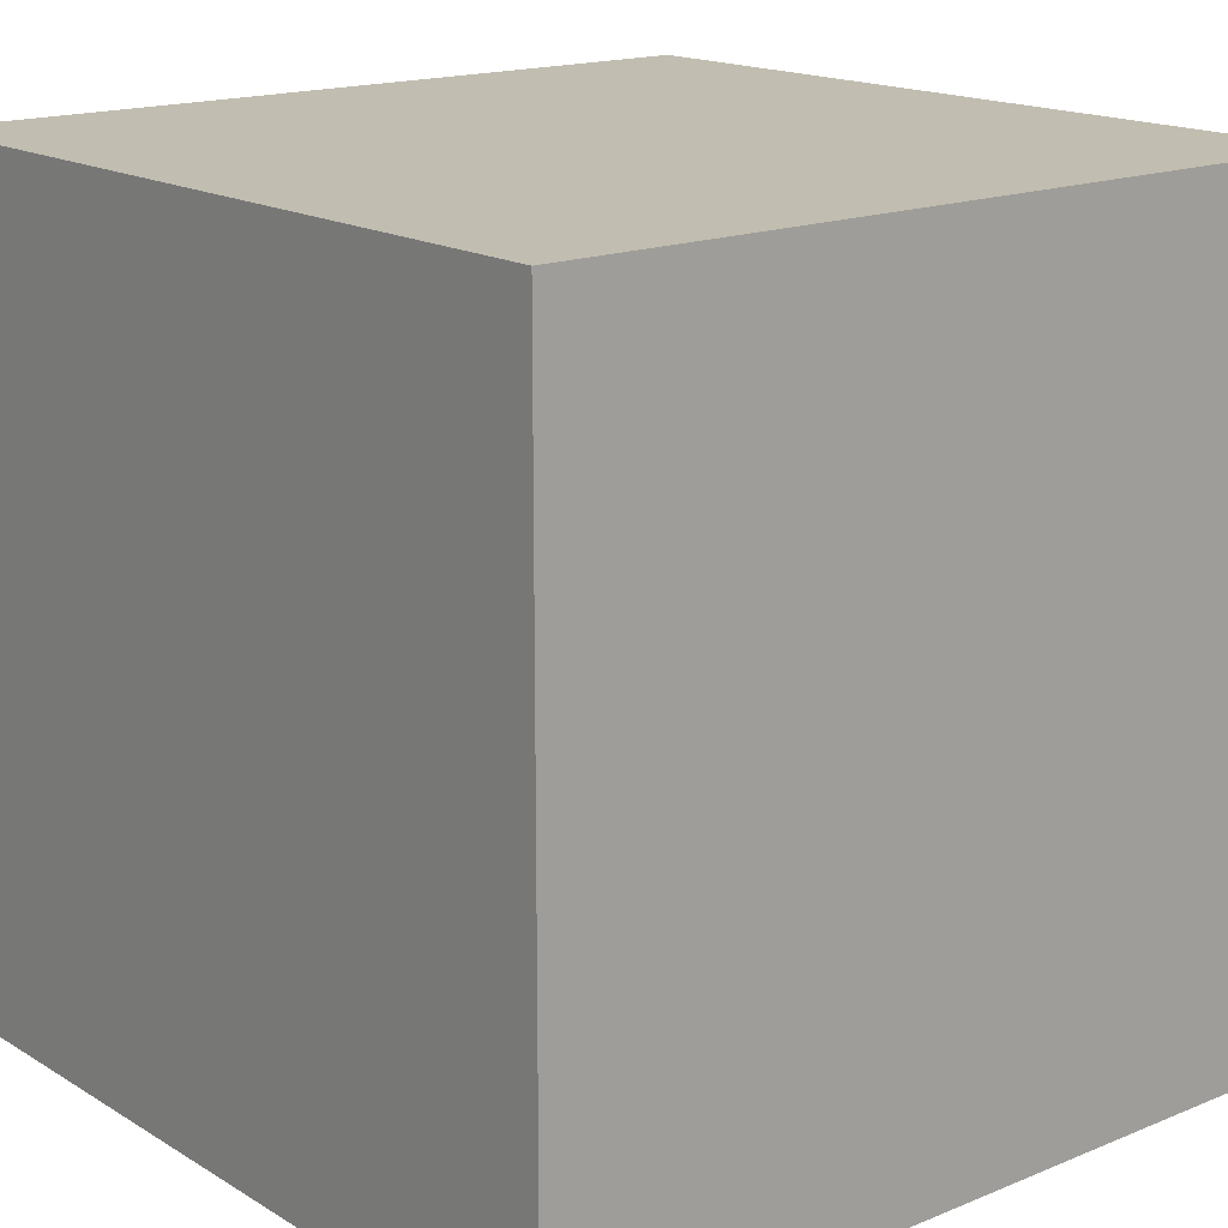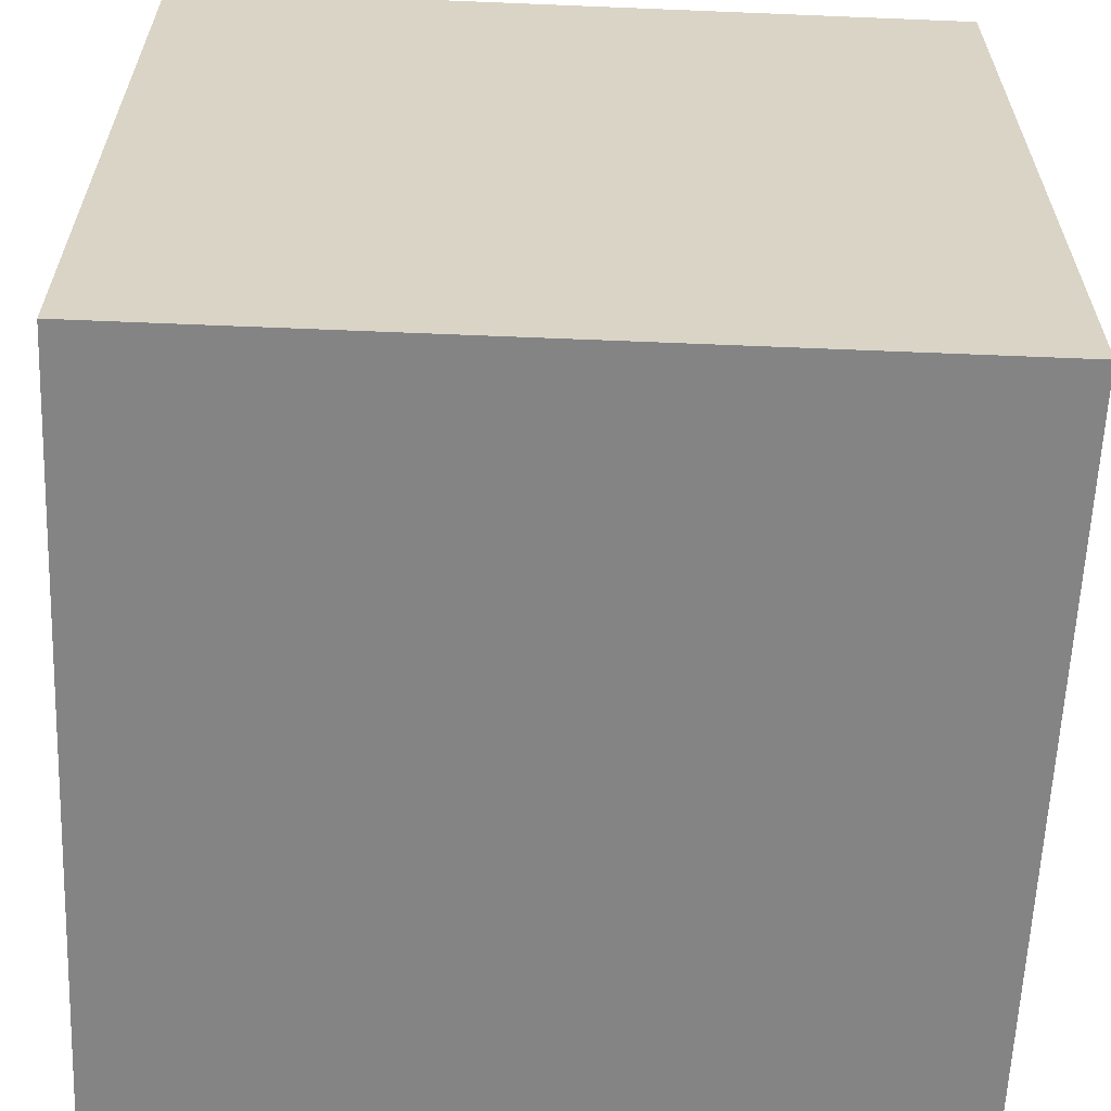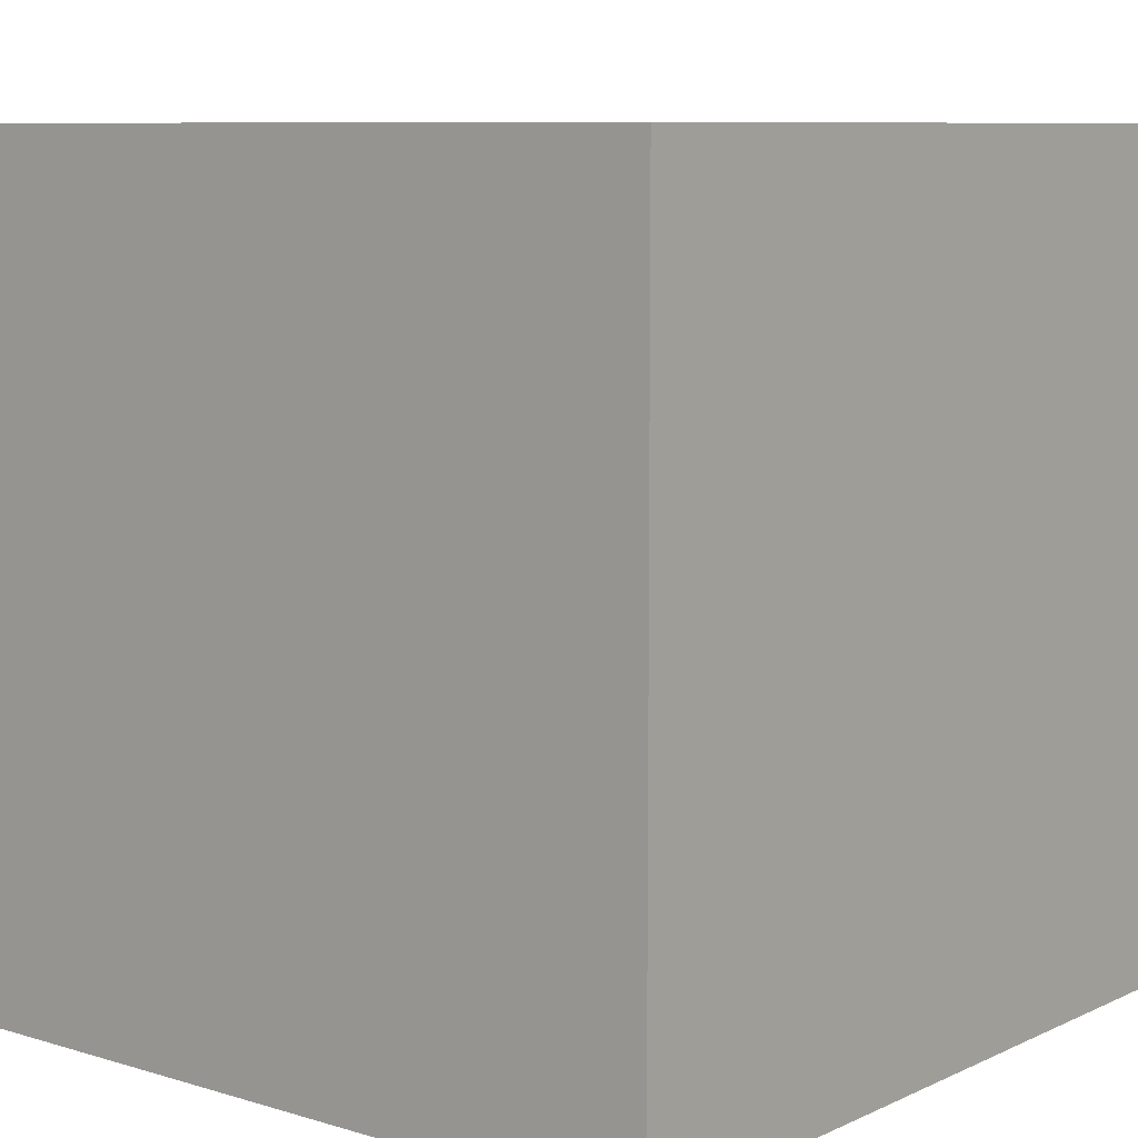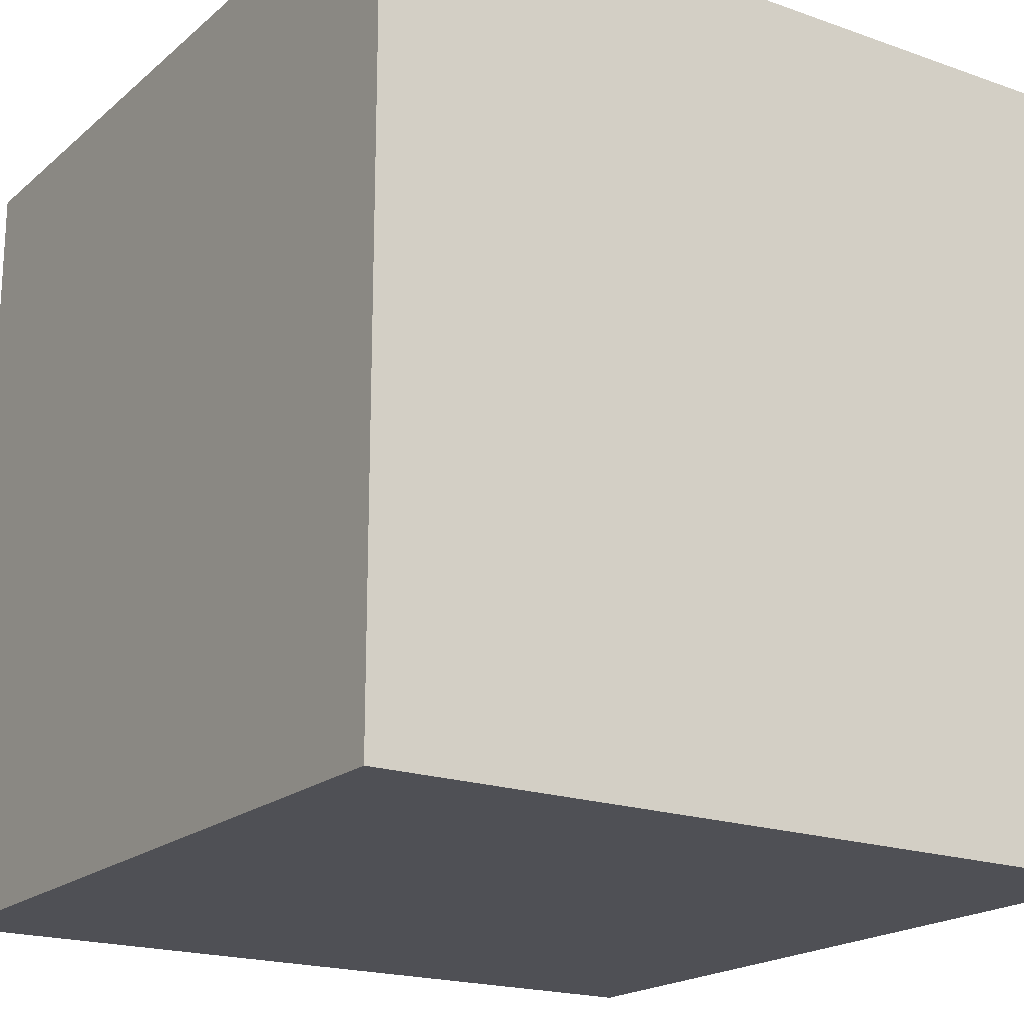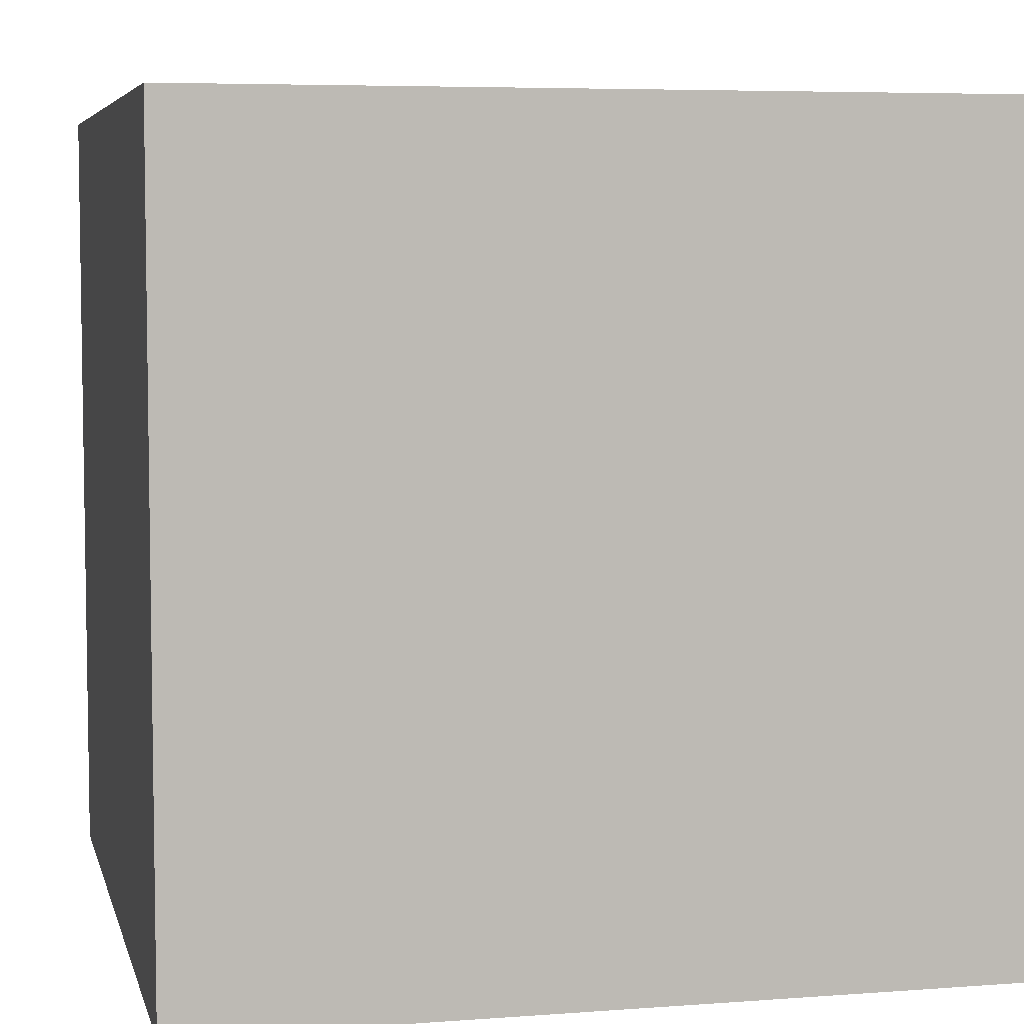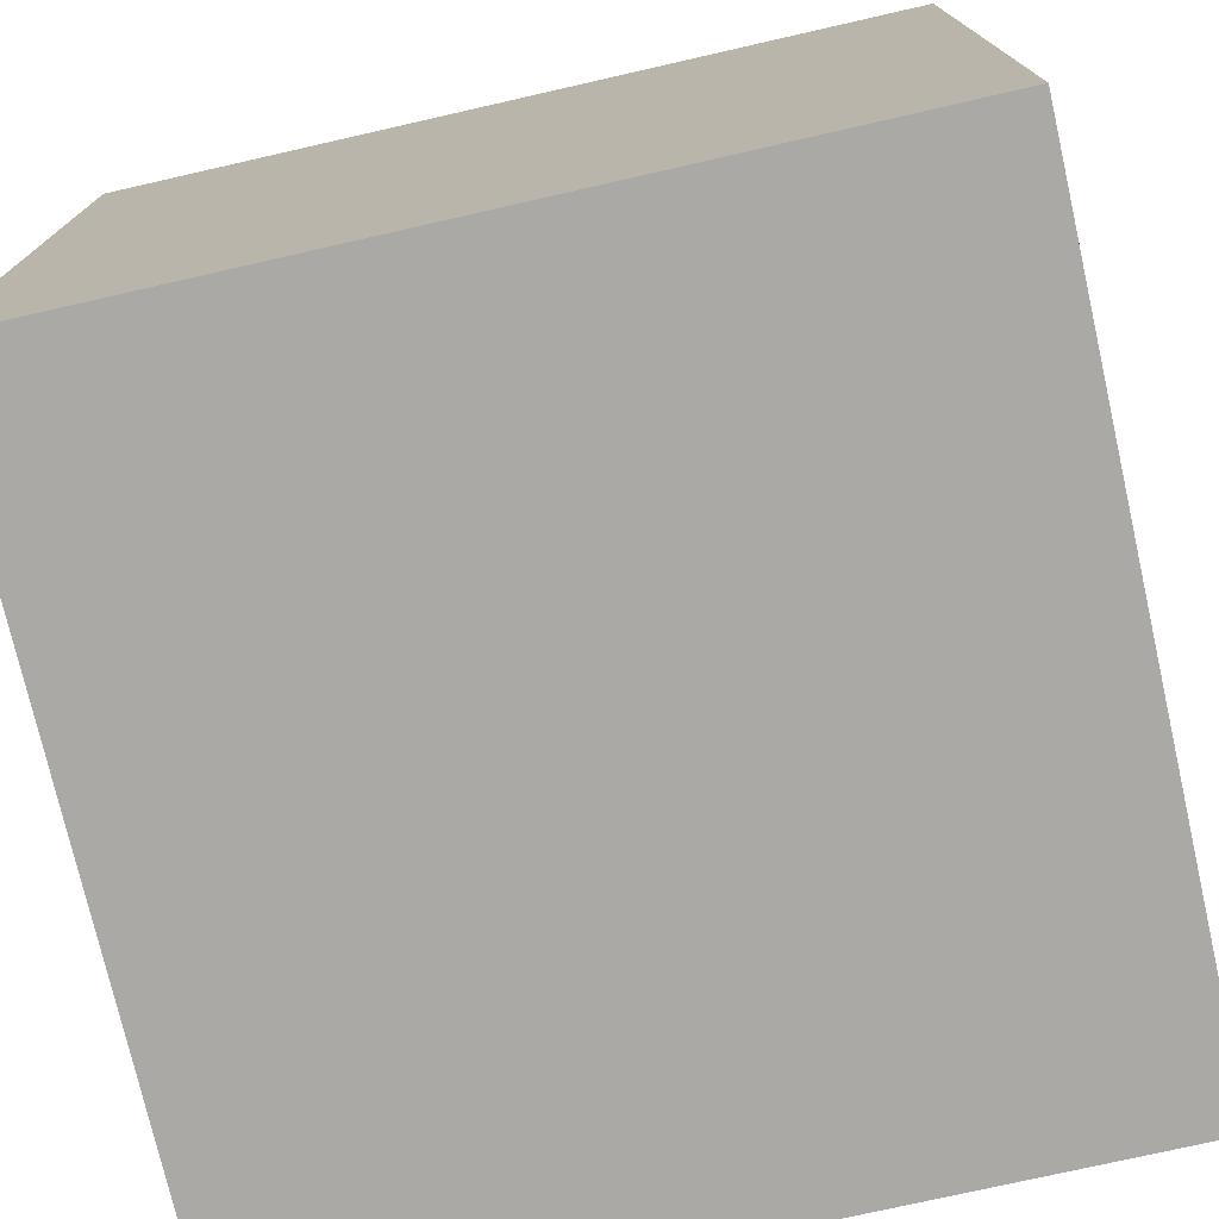
<metadata>
{"format":"obj","ext":"obj","renderer":"f3d","projection":"perspective","resolution":1024,"background":"white","views":[{"elev":16.7,"azim":50.3,"up":"+Z"},{"elev":-61.5,"azim":-2.4,"up":"+Y"},{"elev":8.5,"azim":129.2,"up":"+Y"},{"elev":-19.4,"azim":146.5,"up":"+Y"},{"elev":5.8,"azim":167.0,"up":"+Z"},{"elev":-75.3,"azim":12.8,"up":"+Z"}]}
</metadata>
<code>
v 0 0 0
v 1 0 0
v 1 1 0
v 0 1 0
v 0 0 1
v 1 0 1
v 1 1 1
v 0 1 1
f 1 3 2
f 1 4 3
f 2 6 5
f 2 5 1
f 1 5 4
f 4 5 8
f 3 8 7
f 4 8 3
f 2 3 6
f 3 7 6
f 5 6 7
f 5 7 8

</code>
